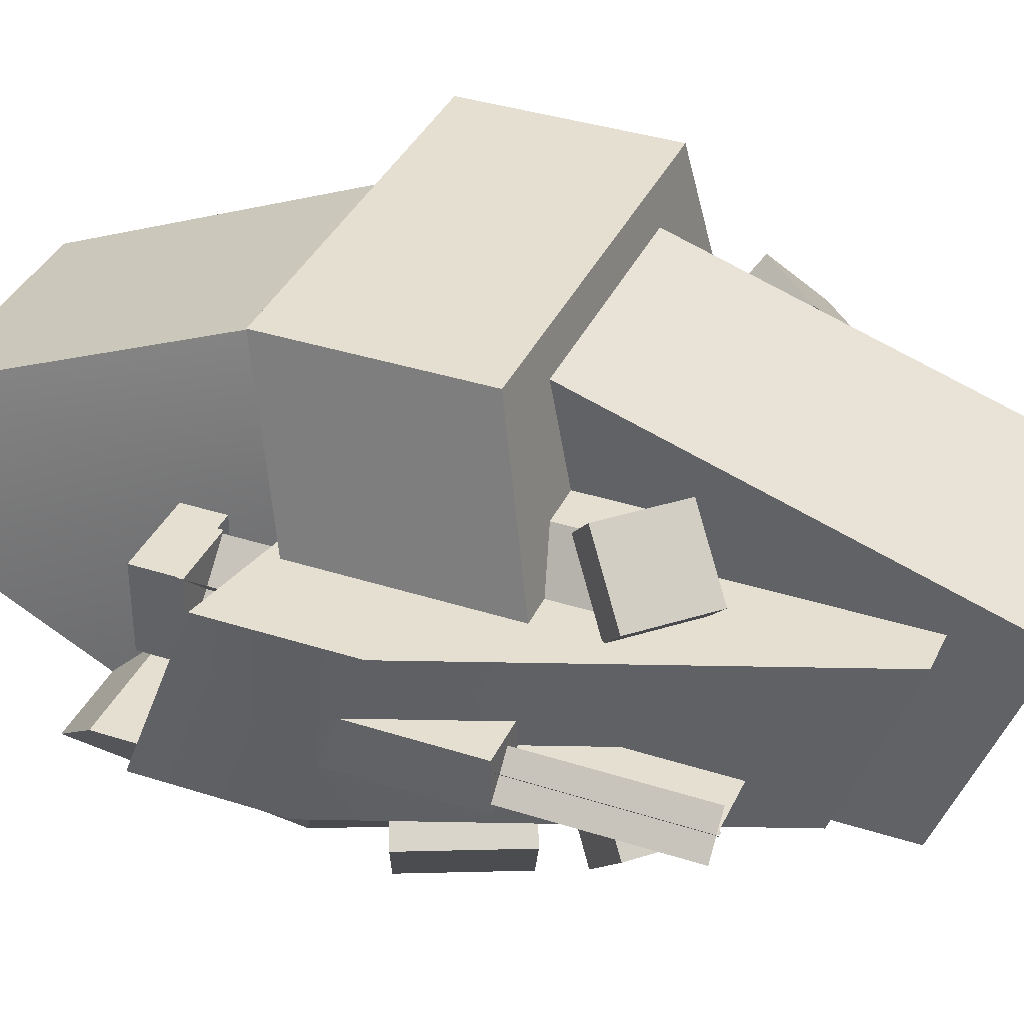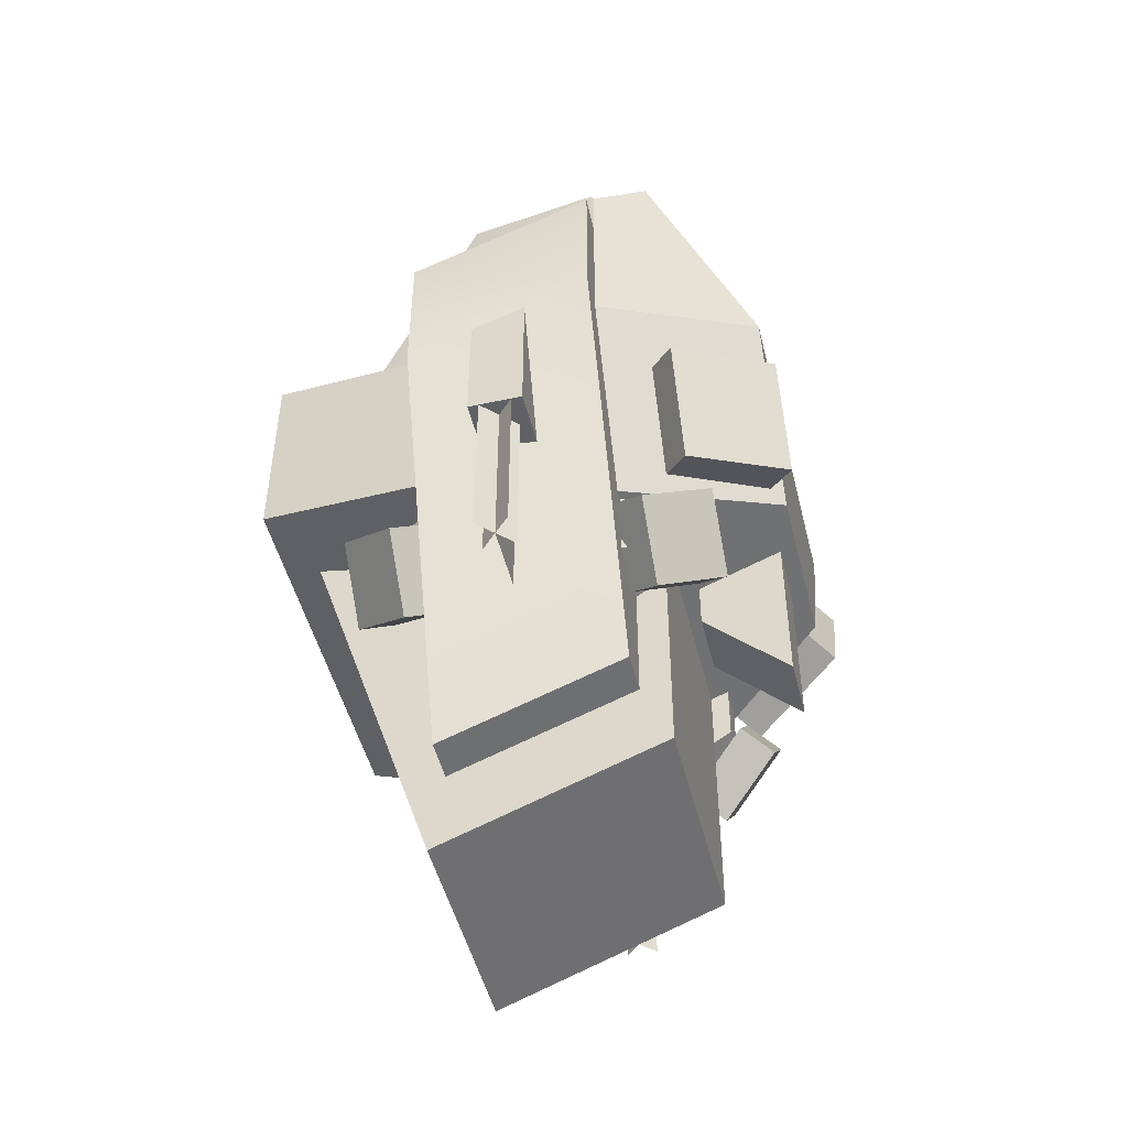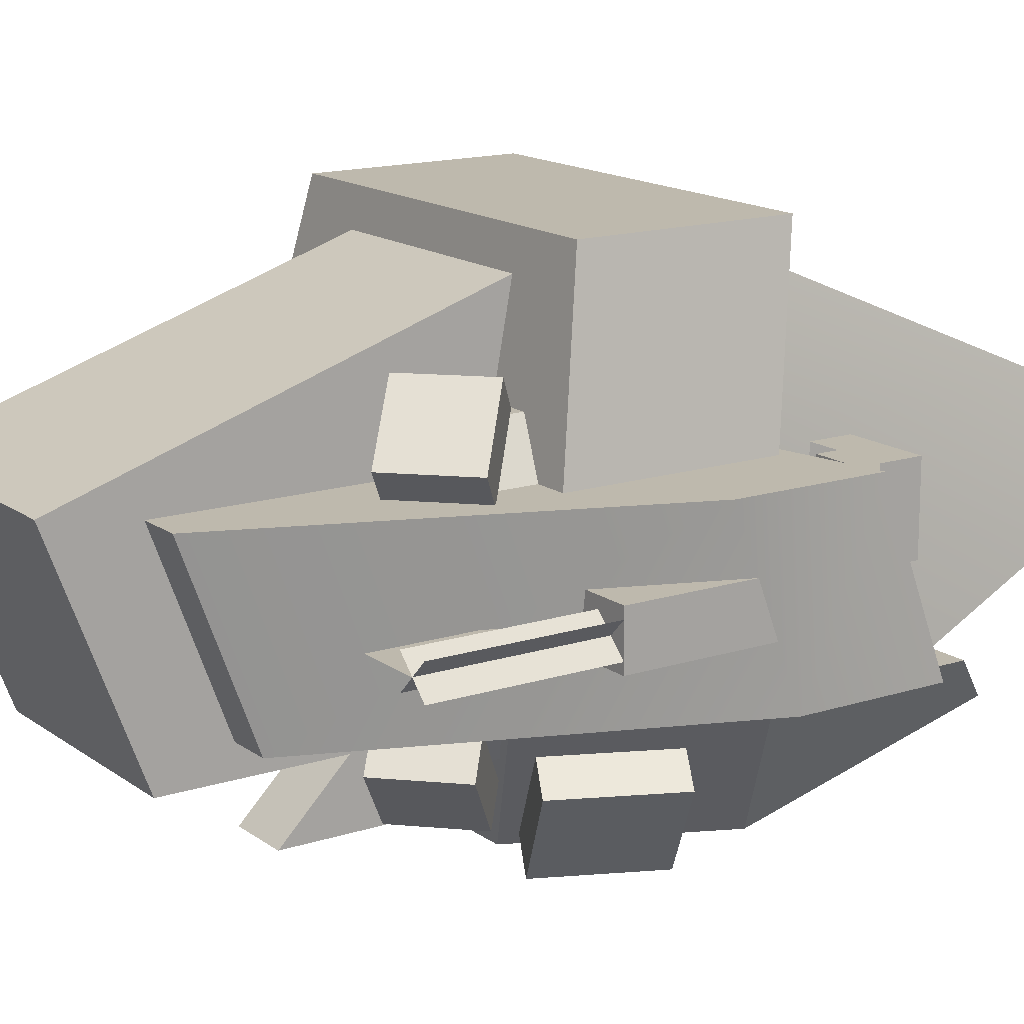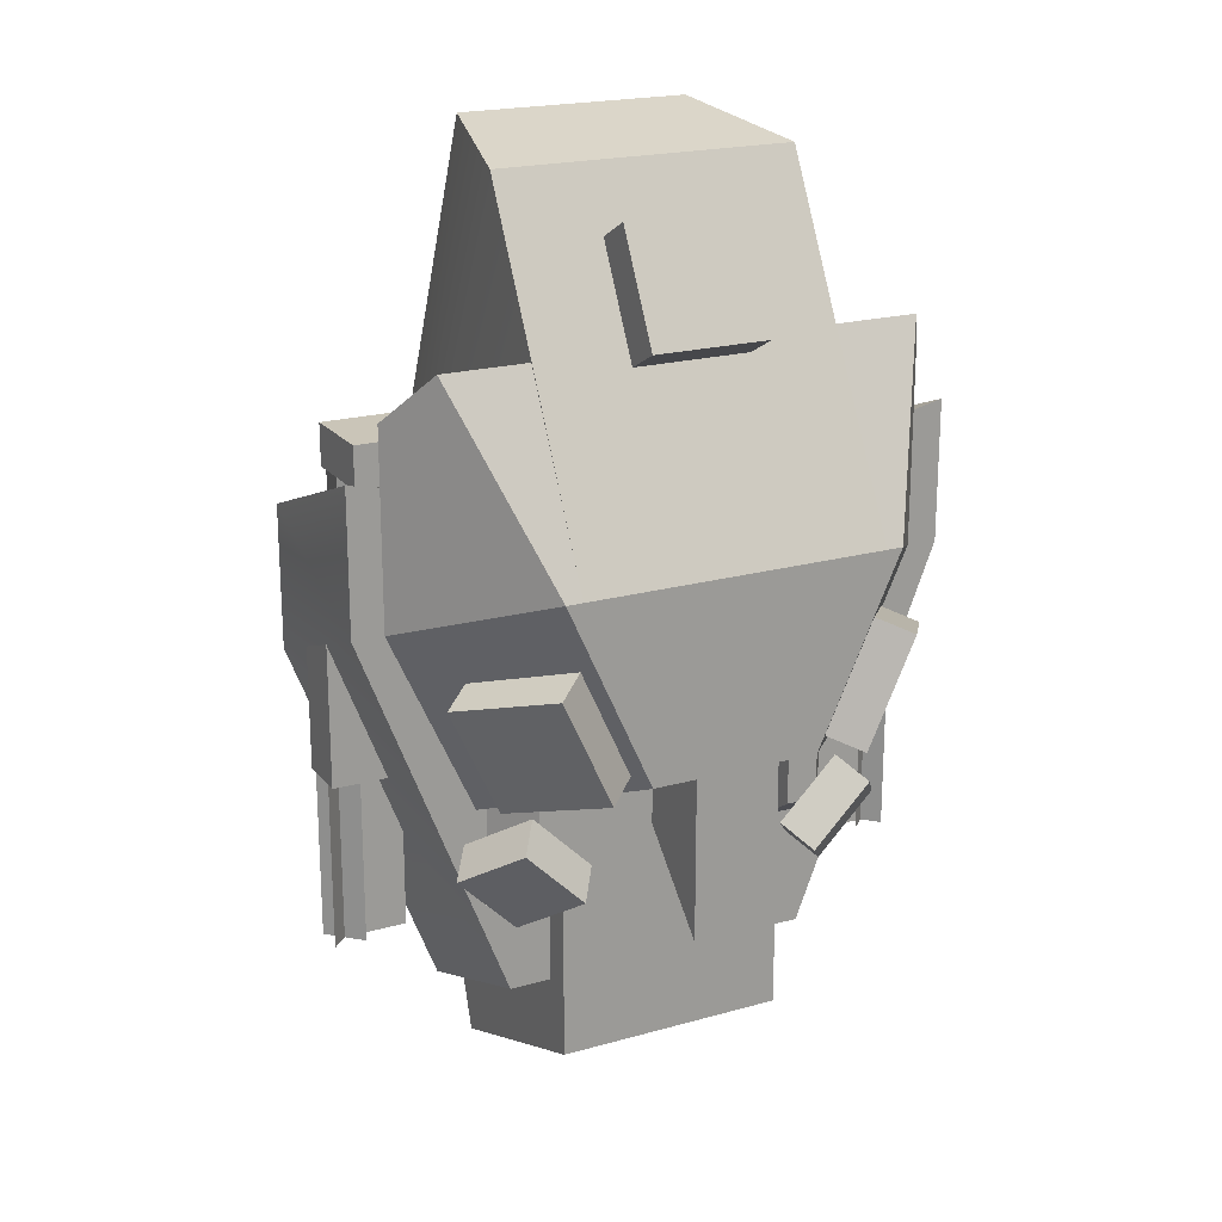
<metadata>
{"format":"obj","ext":"obj","renderer":"f3d","projection":"perspective","resolution":1024,"background":"white","views":[{"elev":36.7,"azim":112.7,"up":"+Y"},{"elev":-48.5,"azim":-76.2,"up":"+Z"},{"elev":15.3,"azim":-124.2,"up":"+Y"},{"elev":20.3,"azim":-27.1,"up":"+Z"}]}
</metadata>
<code>
o Hull_Center
v -0.4551 -0.6497 -0.9024
v -0.3951 -0.5649 -0.8424
v -0.5649 -0.5649 -0.6726
v -0.6249 -0.6497 -0.7326
v -0.5751 -0.48 -1.022
v -0.7449 -0.48 -0.8526
v -0.6849 -0.3951 -0.7926
v -0.5151 -0.3951 -0.9624
v -0.5151 0.5297 -0.9024
v -0.4551 0.4449 -0.8424
v -0.5751 0.2751 -0.9624
v -0.6351 0.36 -1.022
v -0.6849 0.5297 -0.7326
v -0.8049 0.36 -0.8526
v -0.7449 0.2751 -0.7926
v -0.6249 0.4449 -0.6726
v 0.5751 -0.48 -1.022
v 0.5151 -0.3951 -0.9624
v 0.6849 -0.3951 -0.7926
v 0.7449 -0.48 -0.8526
v 0.4551 -0.6497 -0.9024
v 0.6249 -0.6497 -0.7326
v 0.5649 -0.5649 -0.6726
v 0.3951 -0.5649 -0.8424
v 0.6849 0.5297 -0.7326
v 0.6249 0.4449 -0.6726
v 0.7449 0.2751 -0.7926
v 0.8049 0.36 -0.8526
v 0.5151 0.5297 -0.9024
v 0.6351 0.36 -1.022
v 0.5751 0.2751 -0.9624
v 0.4551 0.4449 -0.8424
v -1.087 0 -1.2
v -0.975 -0.1125 -1.2
v -0.975 -0.1125 -0.6
v -1.087 0 -0.6
v -0.975 0 -0.6
v -0.975 0 -1.2
v -1.087 -0.1125 -1.2
v -1.087 -0.1125 -0.6
v -1.031 -0.05625 -0.6
v -1.031 -0.05625 -1.2
v -0.8063 -0.05625 -1.2
v -0.8063 -0.05625 -0.6
v 0.8812 -0.15 -0.09429
v 0.8812 -0.15 -0.6
v 1.087 -0.15 -0.6
v 1.087 -0.15 -0.09429
v 1.087 0.0375 -0.6
v 0.8812 0.0375 -0.6
v 0.8812 0.0375 -0.1649
v 1.087 0.0375 -0.1649
v 0.4125 -0.48 -1.6
v 0.4125 0.31 -1.9
v 0.4125 0.78 -0.4596
v 0.4125 -0.48 -0.4596
v -0.4125 -0.48 -1.6
v -0.4125 -0.48 -0.4596
v -0.4125 0.78 -0.4596
v -0.4125 0.31 -1.9
v 0.7061 0.5721 -0.7114
v 0.6311 0.4661 -0.6364
v 0.7811 0.2539 -0.7864
v 0.8561 0.36 -0.8614
v 0.4939 0.5721 -0.9236
v 0.6439 0.36 -1.074
v 0.5689 0.2539 -0.9986
v 0.4189 0.4661 -0.8486
v -0.6 -0.9 0.2004
v -0.3 -0.9 -0.4596
v 0.3 -0.9 -0.4596
v 0.6 -0.9 0.2004
v 0.675 -0.375 -0.6696
v 0.975 -0.375 -0.009582
v -0.675 -0.375 -0.6696
v -0.975 -0.375 -0.009582
v -0.85 -0.55 0.8604
v -0.975 -0.375 0.6804
v -0.54 -0.9 0.2004
v -0.54 -0.55 0.8604
v -0.54 -0.375 0.6804
v -0.54 -0.375 -0.009582
v 0.975 -0.375 0.6804
v 0.85 -0.55 0.8604
v 0.54 -0.9 0.2004
v 0.54 -0.55 0.8604
v 0.54 -0.375 0.6804
v 0.54 -0.375 -0.009582
v -0.9075 0.2072 0.495
v -0.9075 0.2072 0.375
v -0.9075 -0.03283 0.375
v -0.9075 -0.03283 0.495
v -0.6675 0.2072 0.495
v -0.6675 -0.03283 0.495
v -0.6675 -0.03283 0.375
v -0.6675 0.2072 0.375
v -0.9375 0.2372 0.525
v -0.9375 0.2372 0.375
v -0.9375 -0.06283 0.375
v -0.9375 -0.06283 0.525
v -0.6375 0.2372 0.525
v -0.6375 -0.06283 0.525
v -0.6375 -0.06283 0.375
v -0.6375 0.2372 0.375
v -0.525 -0.175 0.1875
v -0.9 0.2 0.1875
v -0.9 0.2 0.375
v -0.675 -0.025 0.375
v -0.675 0.2 0.1875
v -1.05 -0.175 0.1875
v -0.9 -0.025 0.375
v -0.675 0.2 0.375
v -0.6745 0.2625 -0.9
v -0.412 0.2625 -0.9
v -0.412 0.4313 -0.7875
v -0.562 0.4313 -0.7875
v -0.562 0.4313 -0.5478
v -0.6745 0.2625 -0.5796
v -0.412 0.4313 -0.5478
v -0.412 -0.375 -0.9187
v -0.6375 -0.375 -0.9187
v -0.525 -0.5437 -0.8063
v -0.412 -0.5437 -0.8063
v -0.6375 -0.375 -0.6696
v -0.525 -0.5437 -0.6021
v -0.412 -0.5437 -0.6021
v -0.412 -0.375 -0.6696
v 0.9 0.2 0.1875
v 0.525 -0.175 0.1875
v 0.675 -0.025 0.375
v 0.9 0.2 0.375
v 1.05 -0.175 0.1875
v 0.675 0.2 0.1875
v 0.675 0.2 0.375
v 0.9 -0.025 0.375
v 0.412 0.2625 -0.9
v 0.6745 0.2625 -0.9
v 0.562 0.4313 -0.7875
v 0.412 0.4313 -0.7875
v 0.6745 0.2625 -0.5796
v 0.562 0.4313 -0.5478
v 0.412 0.4313 -0.5478
v 0.6375 -0.375 -0.9187
v 0.412 -0.375 -0.9187
v 0.412 -0.5437 -0.8063
v 0.525 -0.5437 -0.8063
v 0.525 -0.5437 -0.6021
v 0.6375 -0.375 -0.6696
v 0.412 -0.5437 -0.6021
v 0.412 -0.375 -0.6696
v -0.975 -0.1125 -1.2
v -1.087 0 -1.2
v -1.087 0 -0.6
v -0.975 -0.1125 -0.6
v -0.975 0 -1.2
v -0.975 0 -0.6
v -1.087 -0.1125 -0.6
v -1.087 -0.1125 -1.2
v -1.031 -0.05625 -1.2
v -1.031 -0.05625 -0.6
v -0.8063 -0.05625 -0.6
v -0.8063 -0.05625 -1.2
v 0.54 -0.9 0.2004
v 0.54 -0.27 1.4
v -0.54 -0.27 1.4
v -0.54 -0.9 0.2004
v 0.42 0.2475 1.49
v -0.42 0.2475 1.49
v -0.54 0.27 0.1404
v -0.54 -0.36 -0.2196
v -0.42 0.78 0.2304
v 0.42 0.78 0.2304
v 0.54 0.27 0.1404
v 0.54 -0.36 -0.2196
v 1.087 0 -0.6
v 0.975 -0.1125 -0.6
v 0.975 -0.1125 -1.2
v 1.087 0 -1.2
v 1.087 -0.1125 -0.6
v 1.087 -0.1125 -1.2
v 0.975 0 -1.2
v 0.975 0 -0.6
v 0.8063 -0.05625 -0.6
v 0.8063 -0.05625 -1.2
v 1.031 -0.05625 -1.2
v 1.031 -0.05625 -0.6
v 0.6974 -0.6156 -0.5782
v 0.8715 -0.6156 -0.196
v 0.6363 -0.9466 -0.08875
v 0.4621 -0.9466 -0.4709
v 0.5898 -0.5233 -0.5292
v 0.764 -0.5233 -0.147
v 0.5287 -0.8542 -0.03974
v 0.3545 -0.8542 -0.4219
v -1.087 -0.15 -0.09429
v -1.087 -0.15 -0.6
v -0.8812 -0.15 -0.6
v -0.8812 -0.15 -0.09429
v -1.087 0.0375 -0.1649
v -0.8812 0.0375 -0.1649
v -0.8812 0.0375 -0.6
v -1.087 0.0375 -0.6
v 0.5839 -0.48 -1.074
v 0.5089 -0.3739 -0.9986
v 0.7211 -0.3739 -0.7864
v 0.7961 -0.48 -0.8614
v 0.4339 -0.6921 -0.9236
v 0.6461 -0.6921 -0.7114
v 0.5711 -0.5861 -0.6364
v 0.3589 -0.5861 -0.8486
v -0.21 -0.7104 0.8813
v 0.21 -0.7104 0.8813
v 0.21 -0.5152 1.253
v -0.21 -0.5152 1.253
v -0.21 -0.5776 0.8116
v 0.21 -0.5776 0.8116
v 0.21 -0.3824 1.183
v -0.21 -0.3824 1.183
v -1.087 -0.375 0.5004
v -1.087 -0.375 -0.009582
v -0.4125 -0.375 -0.1746
v -0.54 -0.375 0.3804
v 0.54 -0.375 0.3804
v 0.4125 -0.375 -0.1746
v 1.087 -0.375 -0.009582
v 1.087 -0.375 0.5004
v -0.5625 -0.375 -1.36
v -0.4125 -0.375 -1.36
v 0.4125 -0.375 -1.36
v 0.5625 -0.375 -1.36
v -1.087 0.2625 0.2604
v -0.54 0.2625 0.1404
v -0.4125 0.2625 -0.4146
v -1.087 0.2625 -0.2496
v 0.54 0.2625 0.1404
v 1.087 0.2625 0.2604
v 1.087 0.2625 -0.2496
v 0.4125 0.2625 -0.4146
v -0.4125 0.2625 -1.6
v -0.5625 0.2625 -1.6
v 0.5625 0.2625 -1.6
v 0.4125 0.2625 -1.6
v -0.4624 -0.9475 -0.4711
v -0.6366 -0.9475 -0.08891
v -0.8719 -0.6165 -0.1961
v -0.6977 -0.6165 -0.5783
v -0.3549 -0.8551 -0.4221
v -0.529 -0.8551 -0.03989
v -0.7643 -0.5242 -0.1471
v -0.5902 -0.5242 -0.5293
v -0.18 -0.6699 0.8939
v 0.18 -0.6699 0.8939
v 0.18 -0.5026 1.213
v -0.18 -0.5026 1.213
v -0.18 -0.5637 0.8381
v 0.18 -0.5637 0.8381
v 0.18 -0.3963 1.157
v -0.18 -0.3963 1.157
v 0.7875 0.2625 -0.5796
v 0.675 0.9 -0.4596
v 0.675 0.9 0.2604
v 0.7875 0.2625 0.1404
v -0.7875 0.2625 -0.5796
v -0.7875 0.2625 0.1404
v -0.675 0.9 0.2604
v -0.675 0.9 -0.4596
v -0.4939 0.5721 -0.9236
v -0.4189 0.4661 -0.8486
v -0.5689 0.2539 -0.9986
v -0.6439 0.36 -1.074
v -0.7061 0.5721 -0.7114
v -0.8561 0.36 -0.8614
v -0.7811 0.2539 -0.7864
v -0.6311 0.4661 -0.6364
v 0.6675 0.2072 0.495
v 0.6675 0.2072 0.375
v 0.6675 -0.03283 0.375
v 0.6675 -0.03283 0.495
v 0.9075 0.2072 0.495
v 0.9075 -0.03283 0.495
v 0.9075 -0.03283 0.375
v 0.9075 0.2072 0.375
v -0.6195 -0.9054 -0.1141
v -0.8211 -0.6217 -0.206
v -0.6718 -0.6217 -0.5336
v -0.4702 -0.9054 -0.4416
v -0.5334 -0.8315 -0.07485
v -0.7351 -0.5478 -0.1668
v -0.5858 -0.5478 -0.4943
v -0.3841 -0.8315 -0.4024
v 0.8208 -0.6208 -0.2058
v 0.6191 -0.9045 -0.1139
v 0.4698 -0.9045 -0.4415
v 0.6715 -0.6208 -0.5334
v 0.7347 -0.5469 -0.1666
v 0.5331 -0.8306 -0.07469
v 0.3838 -0.8306 -0.4023
v 0.5855 -0.5469 -0.4942
v 0.6375 0.2372 0.525
v 0.6375 0.2372 0.375
v 0.6375 -0.06283 0.375
v 0.6375 -0.06283 0.525
v 0.9375 0.2372 0.525
v 0.9375 -0.06283 0.525
v 0.9375 -0.06283 0.375
v 0.9375 0.2372 0.375
v 0.1125 -0.8438 -1.069
v 0.1125 -0.5437 -0.7688
v 0.1125 -0.5437 -0.4596
v 0.1125 -0.8438 -0.4596
v -0.1125 -0.8438 -1.069
v -0.1125 -0.8438 -0.4596
v -0.1125 -0.5437 -0.4596
v -0.1125 -0.5437 -0.7688
v 0.975 -0.1125 -0.6
v 1.087 0 -0.6
v 1.087 0 -1.2
v 0.975 -0.1125 -1.2
v 1.087 -0.1125 -1.2
v 1.087 -0.1125 -0.6
v 0.975 0 -0.6
v 0.975 0 -1.2
v 0.8063 -0.05625 -1.2
v 0.8063 -0.05625 -0.6
v 1.031 -0.05625 -0.6
v 1.031 -0.05625 -1.2
v -0.4339 -0.6921 -0.9236
v -0.3589 -0.5861 -0.8486
v -0.5711 -0.5861 -0.6364
v -0.6461 -0.6921 -0.7114
v -0.5839 -0.48 -1.074
v -0.7961 -0.48 -0.8614
v -0.7211 -0.3739 -0.7864
v -0.5089 -0.3739 -0.9986
f 2 3 4
f 5 6 7
f 4 6 5
f 4 3 7
f 2 8 7
f 1 5 8
f 9 10 11
f 13 14 15
f 12 14 13
f 11 15 14
f 10 16 15
f 9 13 16
f 17 18 19
f 22 23 24
f 17 20 22
f 19 23 22
f 19 18 24
f 18 17 21
f 25 26 27
f 29 30 31
f 28 30 29
f 27 31 30
f 26 32 31
f 26 25 29
f 34 35 36
f 37 38 39
f 42 43 44
f 46 47 48
f 50 51 52
f 49 47 46
f 52 48 47
f 53 54 55
f 57 58 59
f 56 58 57
f 54 60 59
f 53 57 60
f 70 71 72
f 71 73 74
f 70 75 73
f 70 69 76
f 69 77 78
f 80 77 69
f 81 78 77
f 82 76 78
f 72 74 83
f 72 84 86
f 84 83 87
f 83 74 88
f 90 91 92
f 94 95 96
f 92 94 93
f 91 95 94
f 90 96 95
f 89 93 96
f 106 107 108
f 109 110 111
f 114 115 116
f 118 113 116
f 117 116 115
f 120 121 122
f 124 121 122
f 125 122 123
f 127 126 123
f 128 129 130
f 133 134 135
f 136 137 138
f 140 141 138
f 142 139 138
f 144 145 146
f 148 143 146
f 149 145 146
f 150 144 145
f 152 153 154
f 156 157 158
f 160 161 162
f 164 165 166
f 167 168 165
f 166 165 169
f 168 171 169
f 167 172 171
f 167 164 173
f 163 174 173
f 176 177 178
f 180 181 182
f 184 185 186
f 196 197 198
f 200 201 202
f 196 202 201
f 196 195 199
f 220 221 222
f 223 224 225
f 227 228 221
f 224 229 230
f 232 233 234
f 235 236 237
f 233 239 240
f 238 237 241
f 222 232 231
f 223 226 236
f 225 237 236
f 230 241 237
f 229 242 241
f 227 240 239
f 227 220 234
f 220 219 231
f 252 253 254
f 256 252 251
f 257 253 252
f 258 254 253
f 258 255 251
f 260 261 262
f 264 265 266
f 261 265 264
f 260 266 265
f 259 263 266
f 276 277 278
f 280 281 282
f 278 280 279
f 277 281 280
f 276 282 281
f 275 279 282
f 283 284 285
f 288 284 283
f 288 289 285
f 289 290 286
f 287 283 286
f 292 293 294
f 296 292 291
f 296 297 293
f 297 298 294
f 298 295 291
f 308 309 310
f 312 313 314
f 310 312 311
f 308 314 313
f 307 311 314
f 316 317 318
f 319 320 321
f 324 325 326
f 1 2 4
f 8 5 7
f 1 4 5
f 6 4 7
f 3 2 7
f 2 1 8
f 12 9 11
f 16 13 15
f 9 12 13
f 12 11 14
f 11 10 15
f 10 9 16
f 20 17 19
f 21 22 24
f 21 17 22
f 20 19 22
f 23 19 24
f 24 18 21
f 28 25 27
f 32 29 31
f 25 28 29
f 28 27 30
f 27 26 31
f 32 26 29
f 33 34 36
f 40 37 39
f 41 42 44
f 45 46 48
f 49 50 52
f 50 49 46
f 49 52 47
f 56 53 55
f 60 57 59
f 53 56 57
f 55 54 59
f 54 53 60
f 69 70 72
f 72 71 74
f 71 70 73
f 75 70 76
f 76 69 78
f 79 80 69
f 80 81 77
f 81 82 78
f 84 72 83
f 85 72 86
f 86 84 87
f 87 83 88
f 89 90 92
f 93 94 96
f 89 92 93
f 92 91 94
f 91 90 95
f 90 89 96
f 105 106 108
f 112 109 111
f 113 114 116
f 117 118 116
f 119 117 115
f 123 120 122
f 125 124 122
f 126 125 123
f 120 127 123
f 131 128 130
f 132 133 135
f 139 136 138
f 137 140 138
f 141 142 138
f 143 144 146
f 147 148 146
f 147 149 146
f 149 150 145
f 151 152 154
f 155 156 158
f 159 160 162
f 163 164 166
f 164 167 165
f 170 166 169
f 165 168 169
f 168 167 171
f 172 167 173
f 164 163 173
f 175 176 178
f 179 180 182
f 183 184 186
f 195 196 198
f 199 200 202
f 197 196 201
f 202 196 199
f 219 220 222
f 226 223 225
f 220 227 221
f 225 224 230
f 231 232 234
f 238 235 237
f 234 233 240
f 242 238 241
f 219 222 231
f 235 223 236
f 226 225 236
f 225 230 237
f 230 229 241
f 228 227 239
f 240 227 234
f 234 220 231
f 251 252 254
f 255 256 251
f 256 257 252
f 257 258 253
f 254 258 251
f 259 260 262
f 263 264 266
f 262 261 264
f 261 260 265
f 260 259 266
f 275 276 278
f 279 280 282
f 275 278 279
f 278 277 280
f 277 276 281
f 276 275 282
f 286 283 285
f 287 288 283
f 284 288 285
f 285 289 286
f 290 287 286
f 291 292 294
f 295 296 291
f 292 296 293
f 293 297 294
f 294 298 291
f 307 308 310
f 311 312 314
f 307 310 311
f 309 308 313
f 308 307 314
f 315 316 318
f 322 319 321
f 323 324 326
f 61 62 63
f 65 66 67
f 64 66 65
f 63 67 66
f 61 65 68
f 98 99 100
f 102 103 104
f 100 102 101
f 99 103 102
f 97 101 104
f 188 189 190
f 192 188 187
f 193 189 188
f 193 194 190
f 191 187 190
f 203 204 205
f 207 208 209
f 206 208 207
f 205 209 208
f 204 203 207
f 212 213 214
f 216 212 211
f 217 213 212
f 218 214 213
f 215 211 214
f 244 245 246
f 248 244 243
f 249 245 244
f 249 250 246
f 250 247 243
f 267 268 269
f 271 272 273
f 267 270 272
f 269 273 272
f 268 267 271
f 300 301 302
f 304 305 306
f 302 304 303
f 301 305 304
f 299 303 306
f 327 328 329
f 331 332 333
f 330 332 331
f 330 329 333
f 327 331 334
f 64 61 63
f 68 65 67
f 61 64 65
f 64 63 66
f 62 61 68
f 97 98 100
f 101 102 104
f 97 100 101
f 100 99 102
f 98 97 104
f 187 188 190
f 191 192 187
f 192 193 188
f 189 193 190
f 194 191 190
f 206 203 205
f 210 207 209
f 203 206 207
f 206 205 208
f 210 204 207
f 211 212 214
f 215 216 211
f 216 217 212
f 217 218 213
f 218 215 214
f 243 244 246
f 247 248 243
f 248 249 244
f 245 249 246
f 246 250 243
f 270 267 269
f 274 271 273
f 271 267 272
f 270 269 272
f 274 268 271
f 299 300 302
f 303 304 306
f 299 302 303
f 302 301 304
f 300 299 306
f 330 327 329
f 334 331 333
f 327 330 331
f 332 330 333
f 328 327 334

</code>
